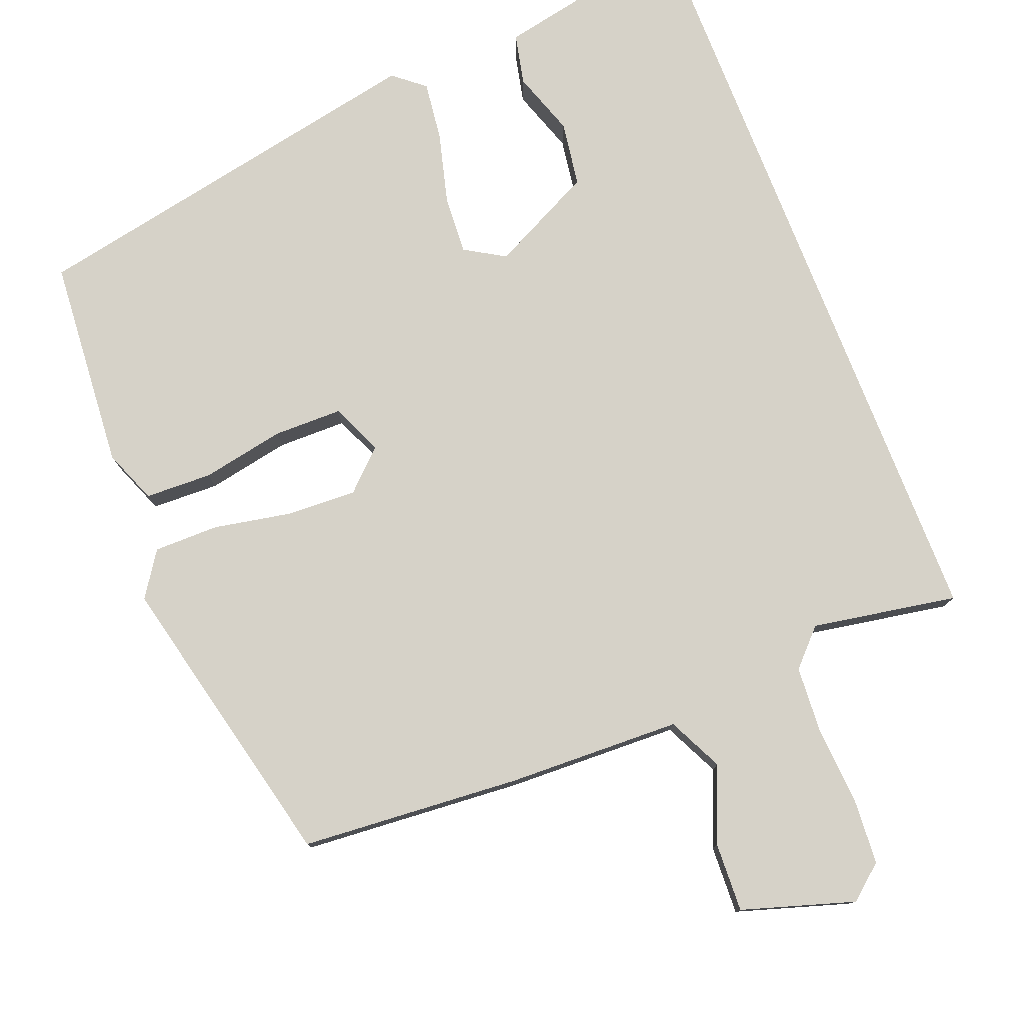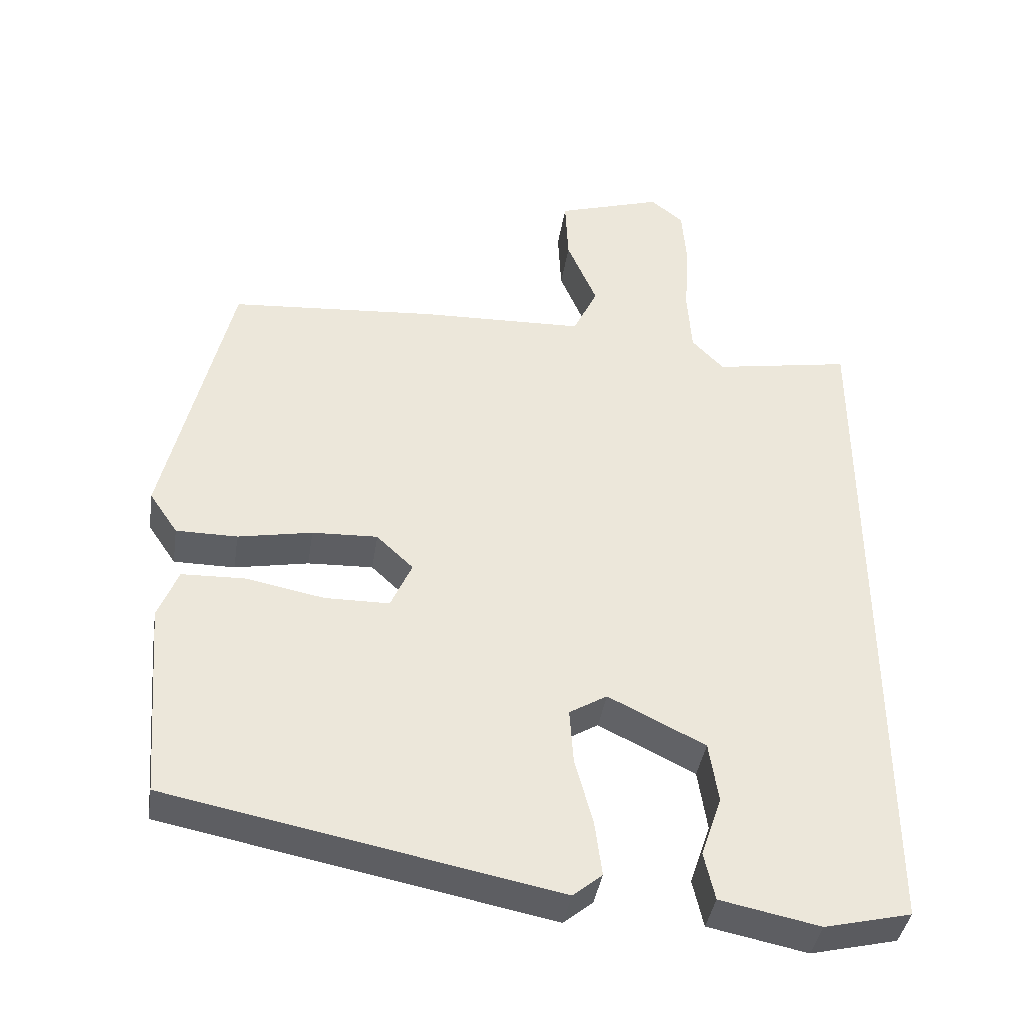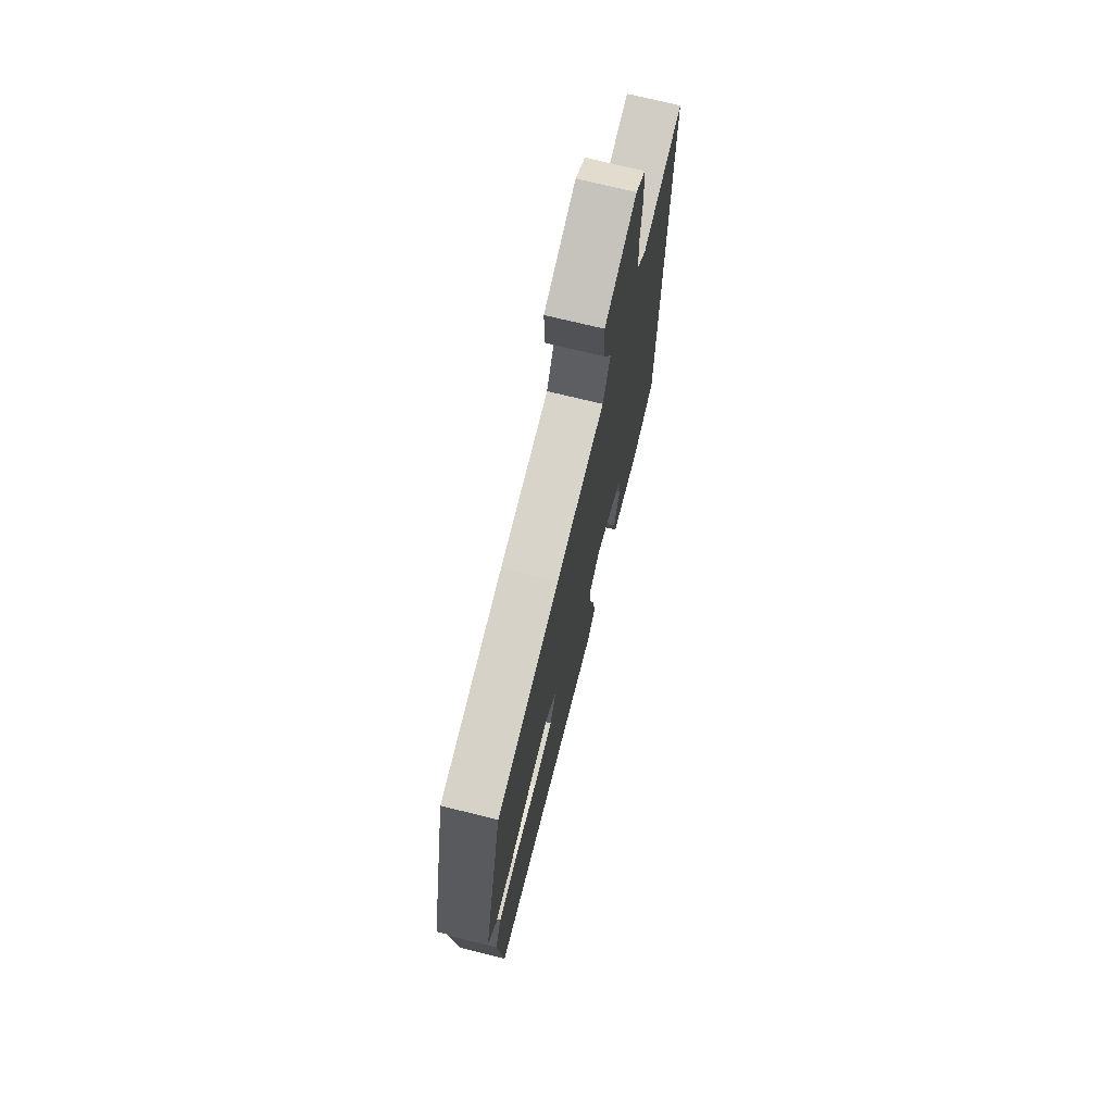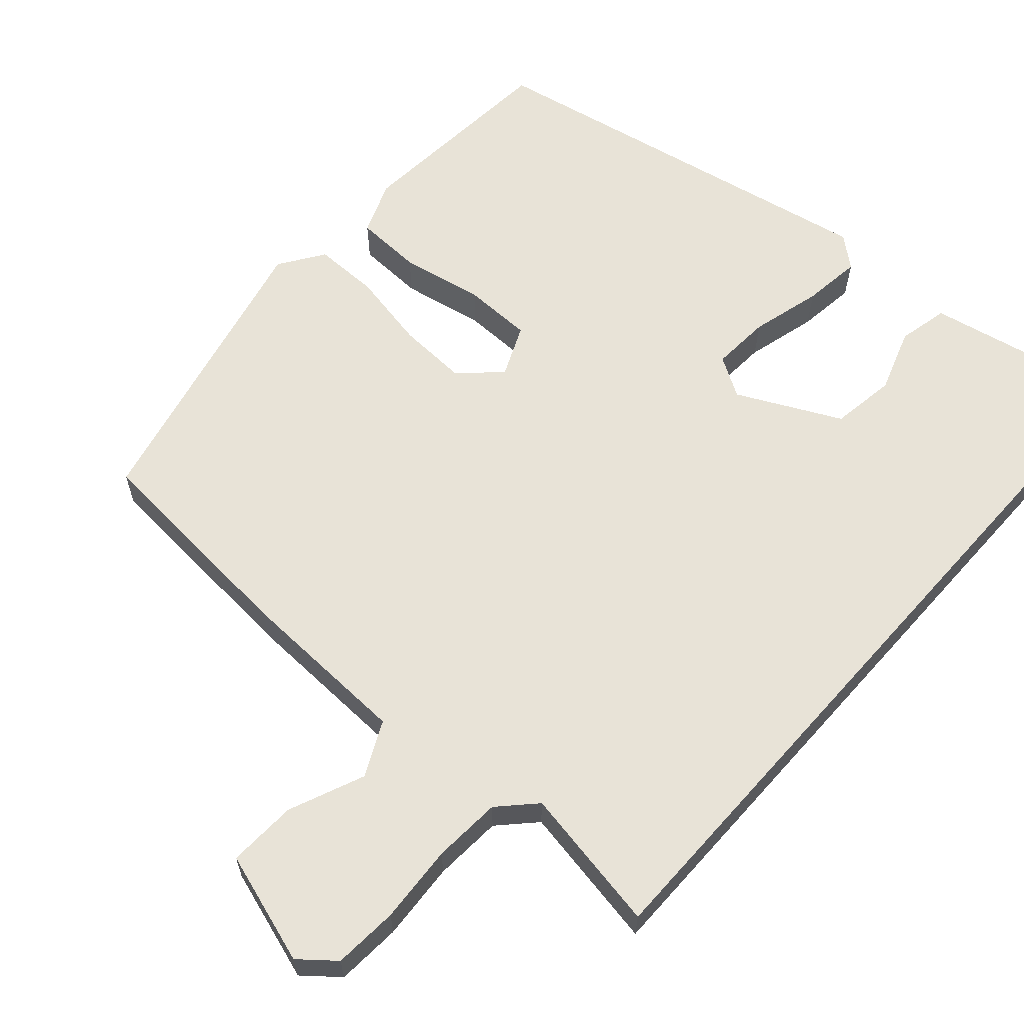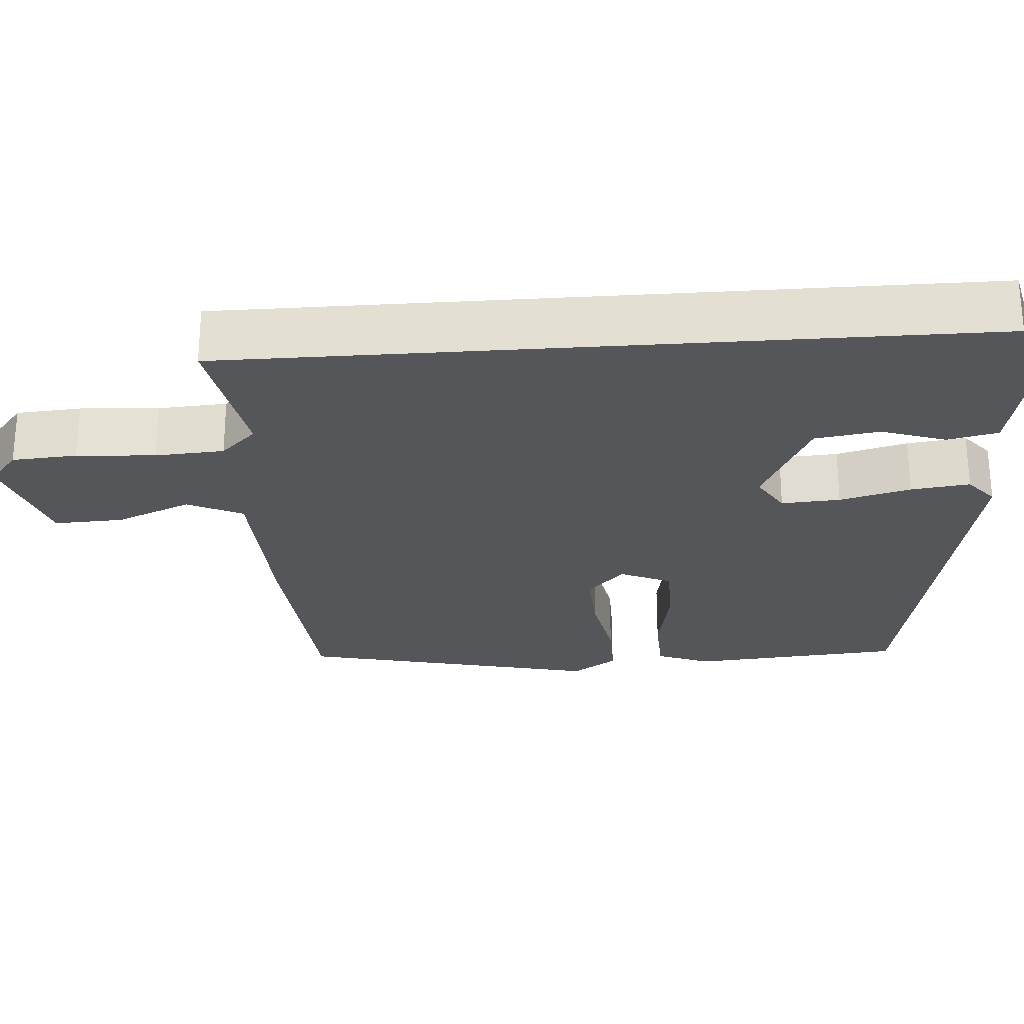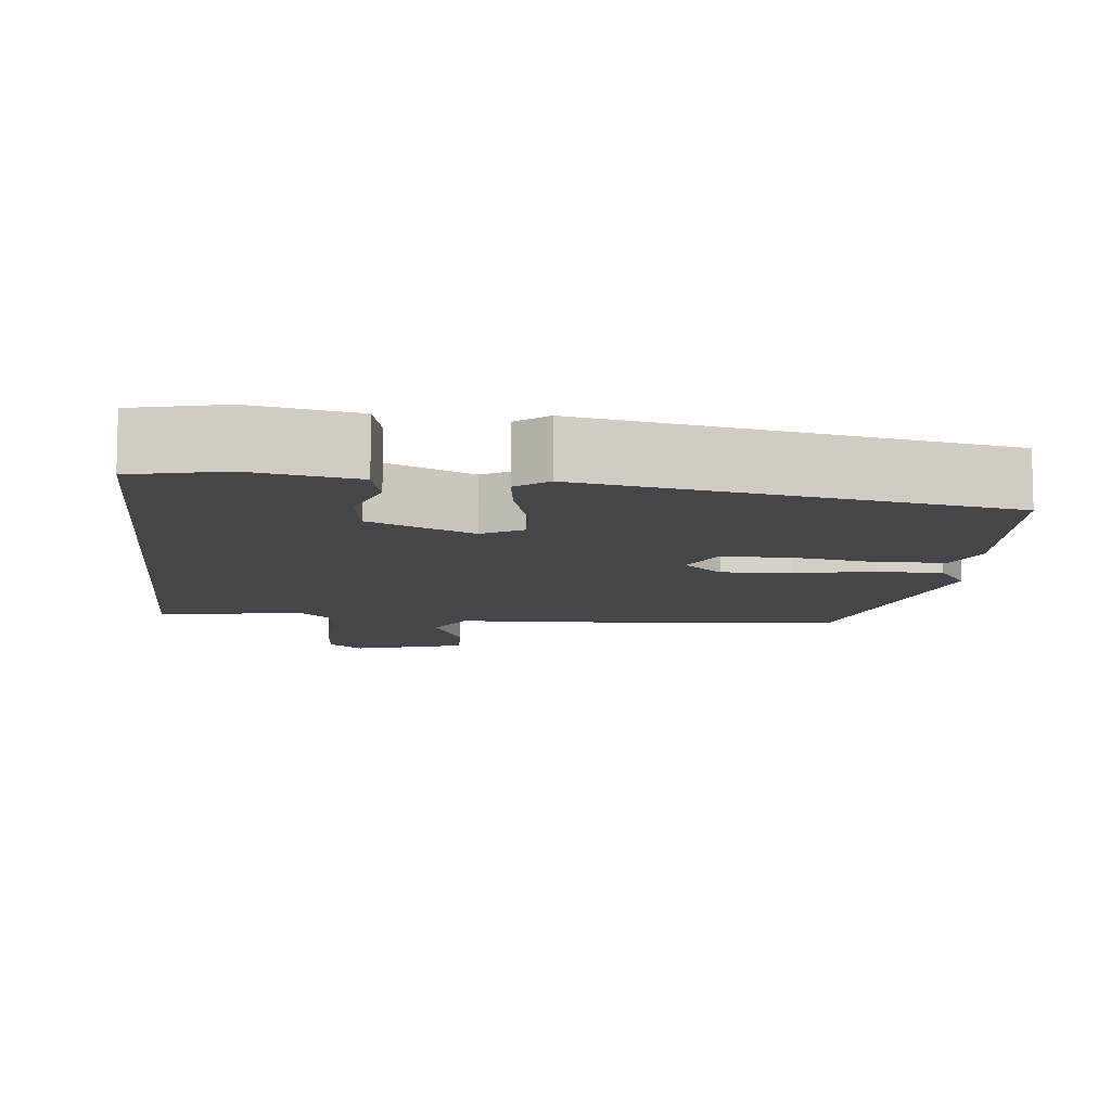
<metadata>
{"format":"obj","ext":"obj","renderer":"f3d","projection":"perspective","resolution":1024,"background":"white","views":[{"elev":78.3,"azim":-21.5,"up":"+Y"},{"elev":-40.1,"azim":-8.7,"up":"+Z"},{"elev":72.9,"azim":-76.2,"up":"+Z"},{"elev":62.0,"azim":41.7,"up":"+Y"},{"elev":-25.7,"azim":94.2,"up":"+Y"},{"elev":-9.7,"azim":174.0,"up":"+Y"}]}
</metadata>
<code>
v 0.5 0.07 0.517
v 0.5 0.07 -0.473
v 0.379 0.07 -0.502
v 0.24 0.07 -0.474
v 0.225 0.07 -0.407
v 0.254 0.07 -0.322
v 0.241 0.07 -0.236
v 0.105 0.07 -0.169
v 0.052 0.07 -0.201
v 0.057 0.07 -0.279
v 0.082 0.07 -0.373
v 0.092 0.07 -0.451
v 0.051 0.07 -0.485
v -0.493 0.07 -0.379
v -0.516 0.07 -0.098
v -0.488 0.07 -0.027
v -0.399 0.07 -0.024
v -0.289 0.07 -0.045
v -0.198 0.07 -0.044
v -0.168 0.07 0.024
v -0.22 0.07 0.073
v -0.312 0.07 0.069
v -0.416 0.07 0.049
v -0.502 0.07 0.049
v -0.542 0.07 0.108
v -0.45 0.07 0.506
v -0.157 0.07 0.529
v 0.073 0.07 0.537
v 0.108 0.07 0.61
v 0.066 0.07 0.71
v 0.062 0.07 0.802
v 0.211 0.07 0.849
v 0.257 0.07 0.811
v 0.263 0.07 0.725
v 0.256 0.07 0.621
v 0.262 0.07 0.53
v 0.307 0.07 0.483
v 0.5 0 0.517
v 0.5 0 -0.473
v 0.379 0 -0.502
v 0.24 0 -0.474
v 0.225 0 -0.407
v 0.254 0 -0.322
v 0.241 0 -0.236
v 0.105 0 -0.169
v 0.052 0 -0.201
v 0.057 0 -0.279
v 0.082 0 -0.373
v 0.092 0 -0.451
v 0.051 0 -0.485
v -0.493 0 -0.379
v -0.516 0 -0.098
v -0.488 0 -0.027
v -0.399 0 -0.024
v -0.289 0 -0.045
v -0.198 0 -0.044
v -0.168 0 0.024
v -0.22 0 0.073
v -0.312 0 0.069
v -0.416 0 0.049
v -0.502 0 0.049
v -0.542 0 0.108
v -0.45 0 0.506
v -0.157 0 0.529
v 0.073 0 0.537
v 0.108 0 0.61
v 0.066 0 0.71
v 0.062 0 0.802
v 0.211 0 0.849
v 0.257 0 0.811
v 0.263 0 0.725
v 0.256 0 0.621
v 0.262 0 0.53
v 0.307 0 0.483
f 32 33 34 35
f 32 35 36
f 29 30 31 32
f 29 32 36
f 28 29 36 37
f 26 27 28 37
f 22 23 24 25
f 21 22 25 26
f 20 21 26 37
f 15 16 17 18
f 15 18 19
f 14 15 19
f 13 14 19
f 10 11 12 13
f 9 10 13 19
f 8 9 19 20
f 3 4 5 6
f 3 6 7
f 2 3 7
f 1 2 7
f 8 20 37
f 1 7 8 37
f 72 71 70 69
f 73 72 69
f 69 68 67 66
f 73 69 66
f 74 73 66 65
f 74 65 64 63
f 62 61 60 59
f 63 62 59 58
f 74 63 58 57
f 55 54 53 52
f 56 55 52
f 56 52 51
f 56 51 50
f 50 49 48 47
f 56 50 47 46
f 57 56 46 45
f 43 42 41 40
f 44 43 40
f 44 40 39
f 44 39 38
f 74 57 45
f 74 45 44 38
f 1 38 39 2
f 2 39 40 3
f 3 40 41 4
f 4 41 42 5
f 5 42 43 6
f 6 43 44 7
f 7 44 45 8
f 8 45 46 9
f 9 46 47 10
f 10 47 48 11
f 11 48 49 12
f 12 49 50 13
f 13 50 51 14
f 14 51 52 15
f 15 52 53 16
f 16 53 54 17
f 17 54 55 18
f 18 55 56 19
f 19 56 57 20
f 20 57 58 21
f 21 58 59 22
f 22 59 60 23
f 23 60 61 24
f 24 61 62 25
f 25 62 63 26
f 26 63 64 27
f 27 64 65 28
f 28 65 66 29
f 29 66 67 30
f 30 67 68 31
f 31 68 69 32
f 32 69 70 33
f 33 70 71 34
f 34 71 72 35
f 35 72 73 36
f 36 73 74 37
f 37 74 38 1

</code>
